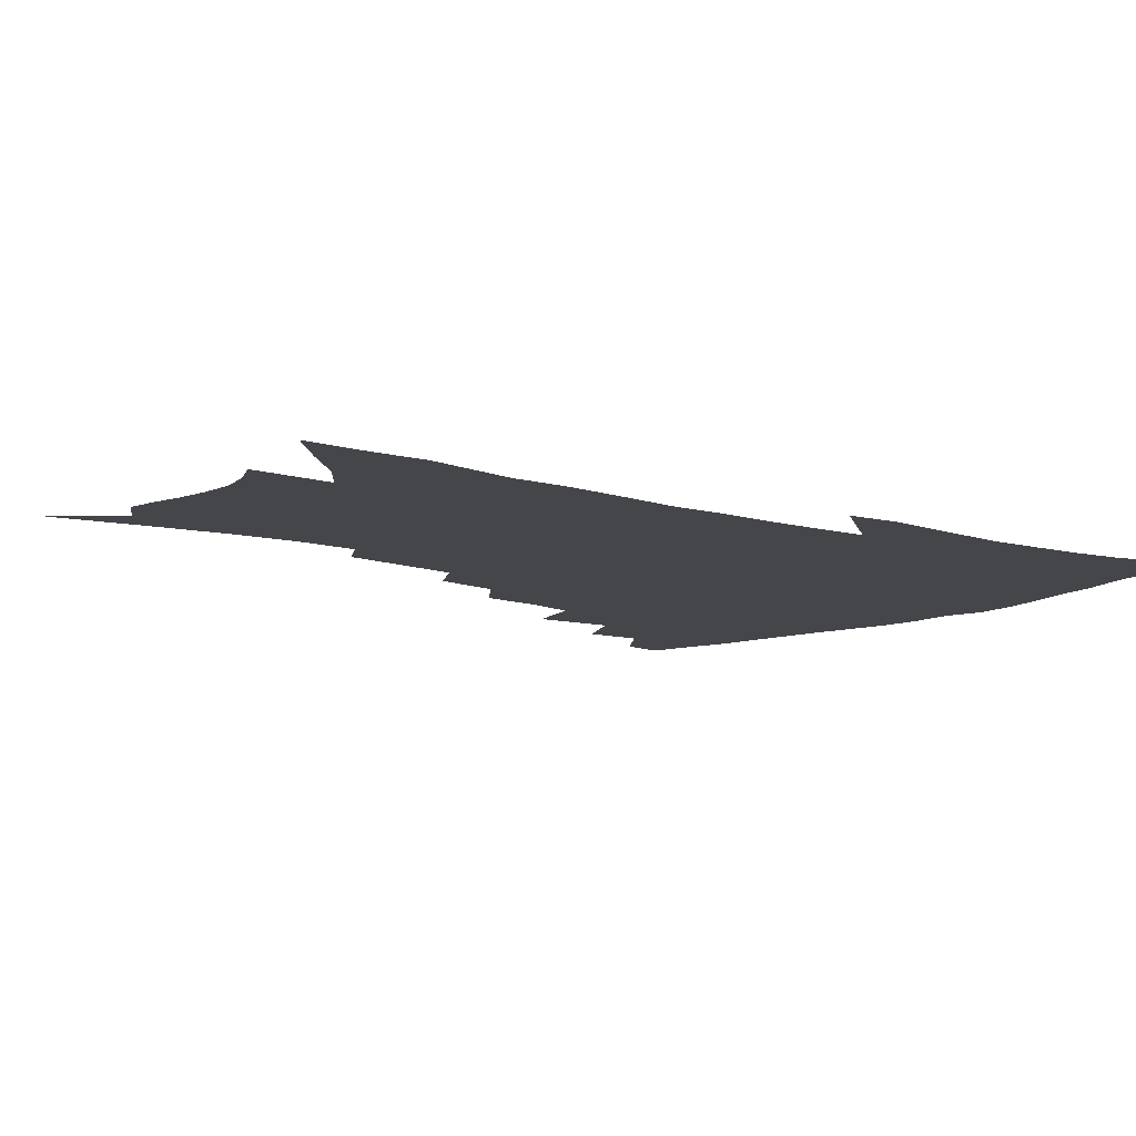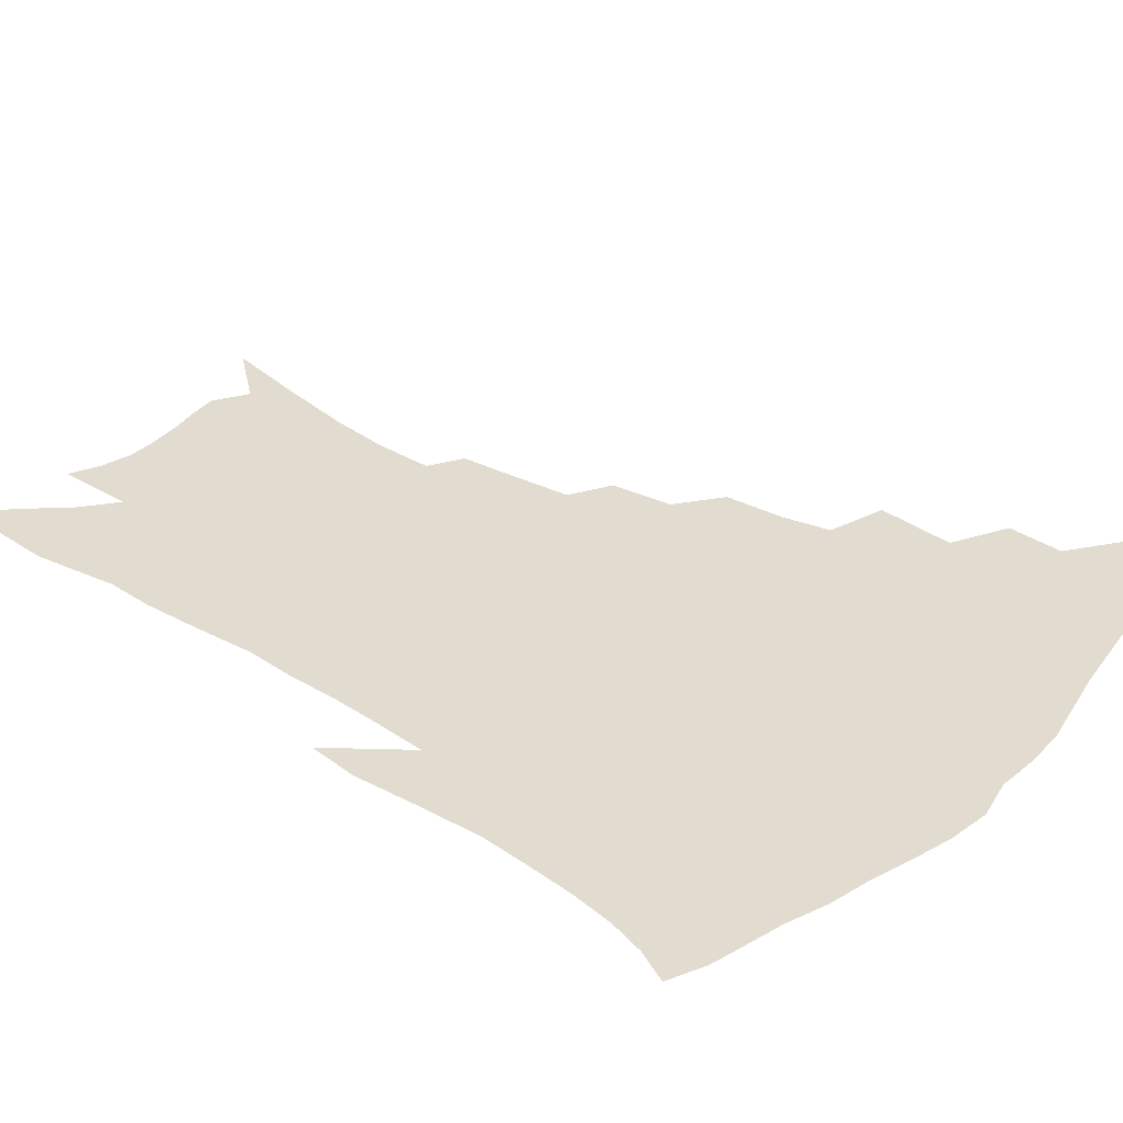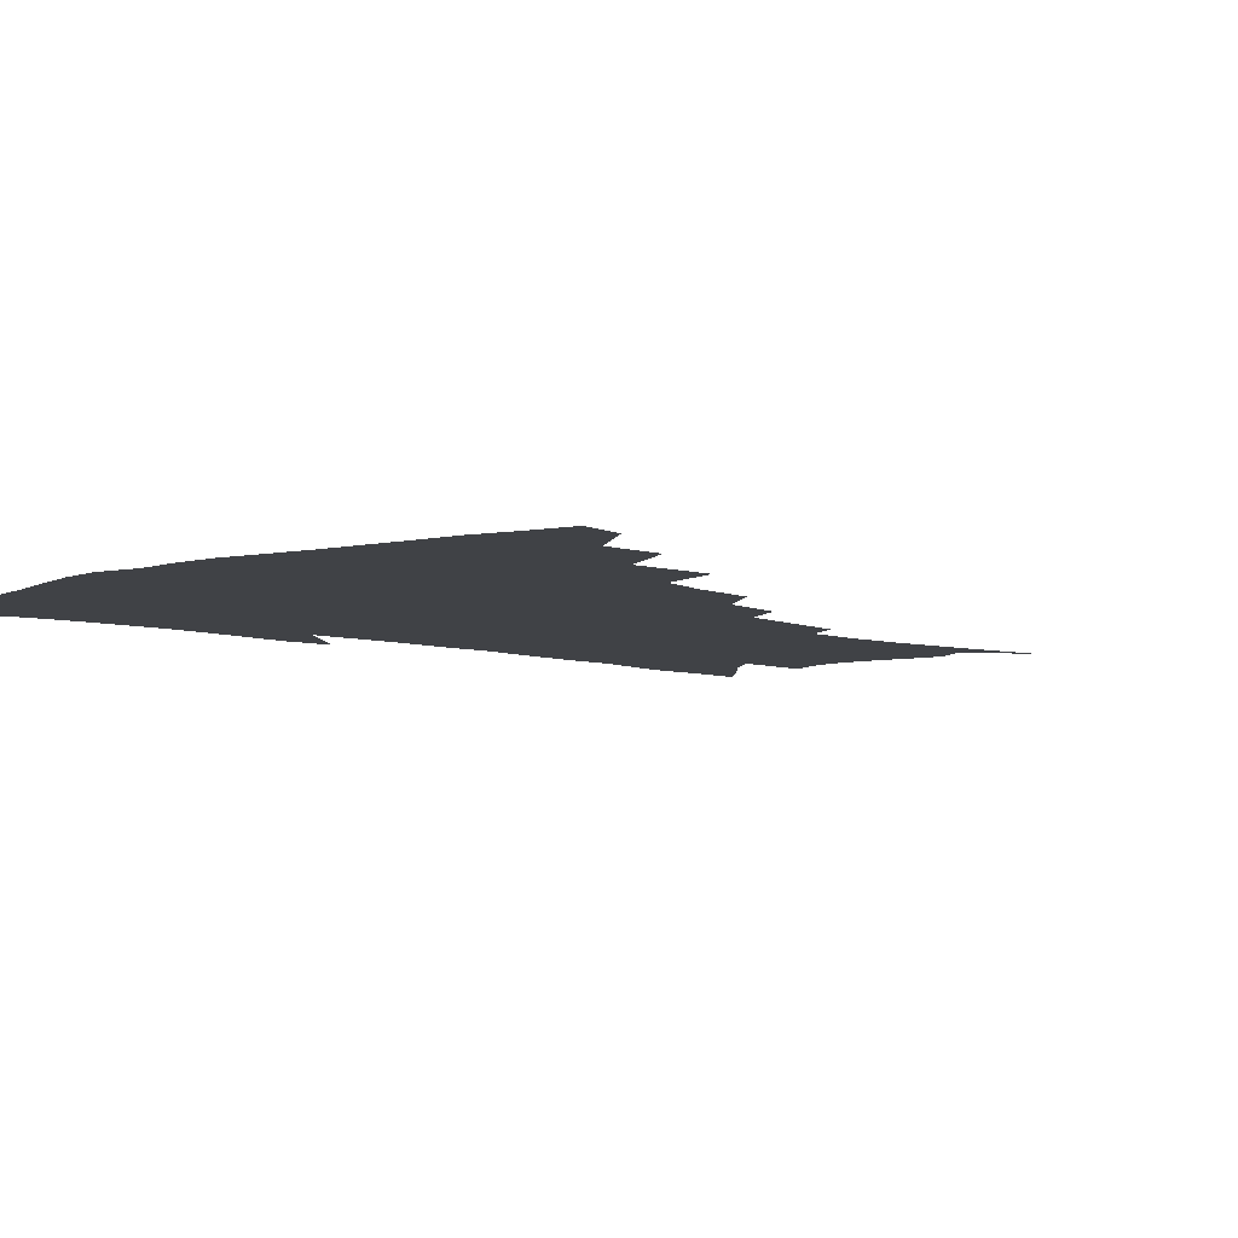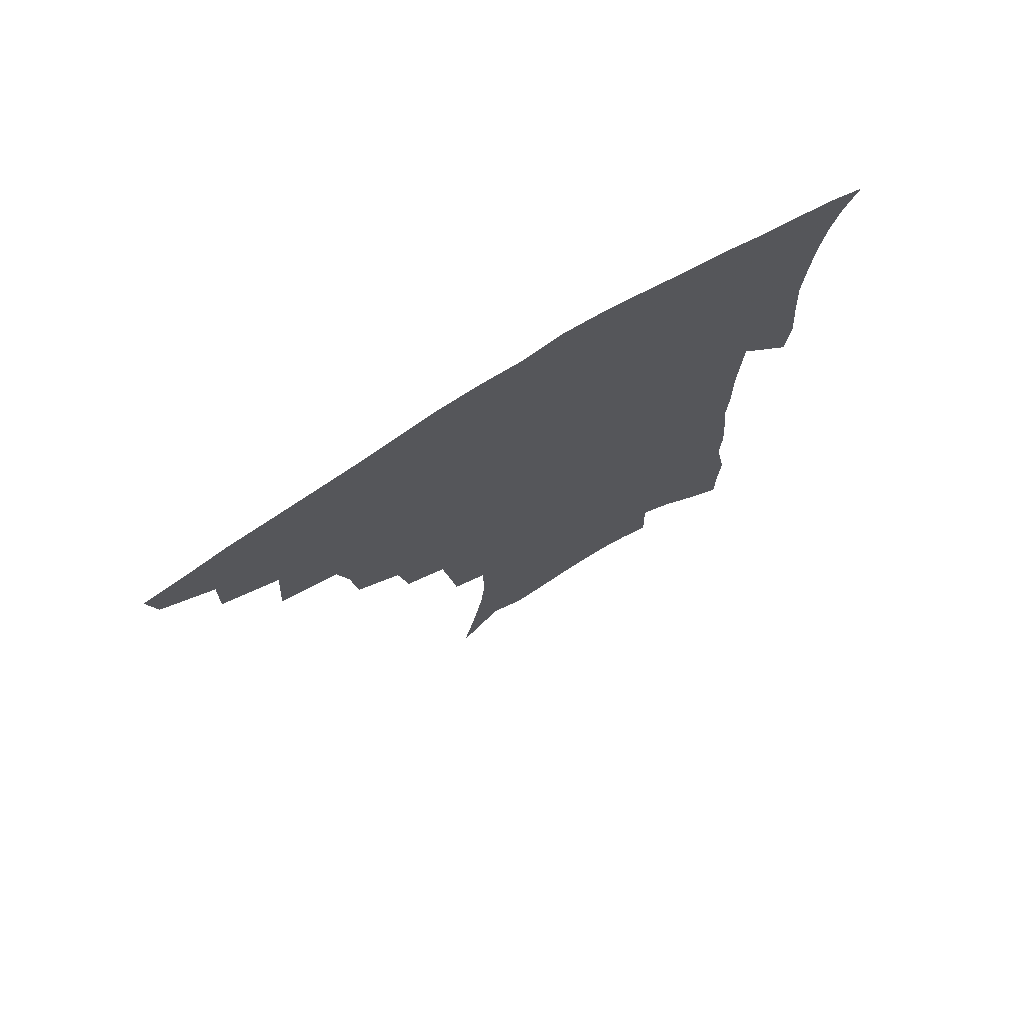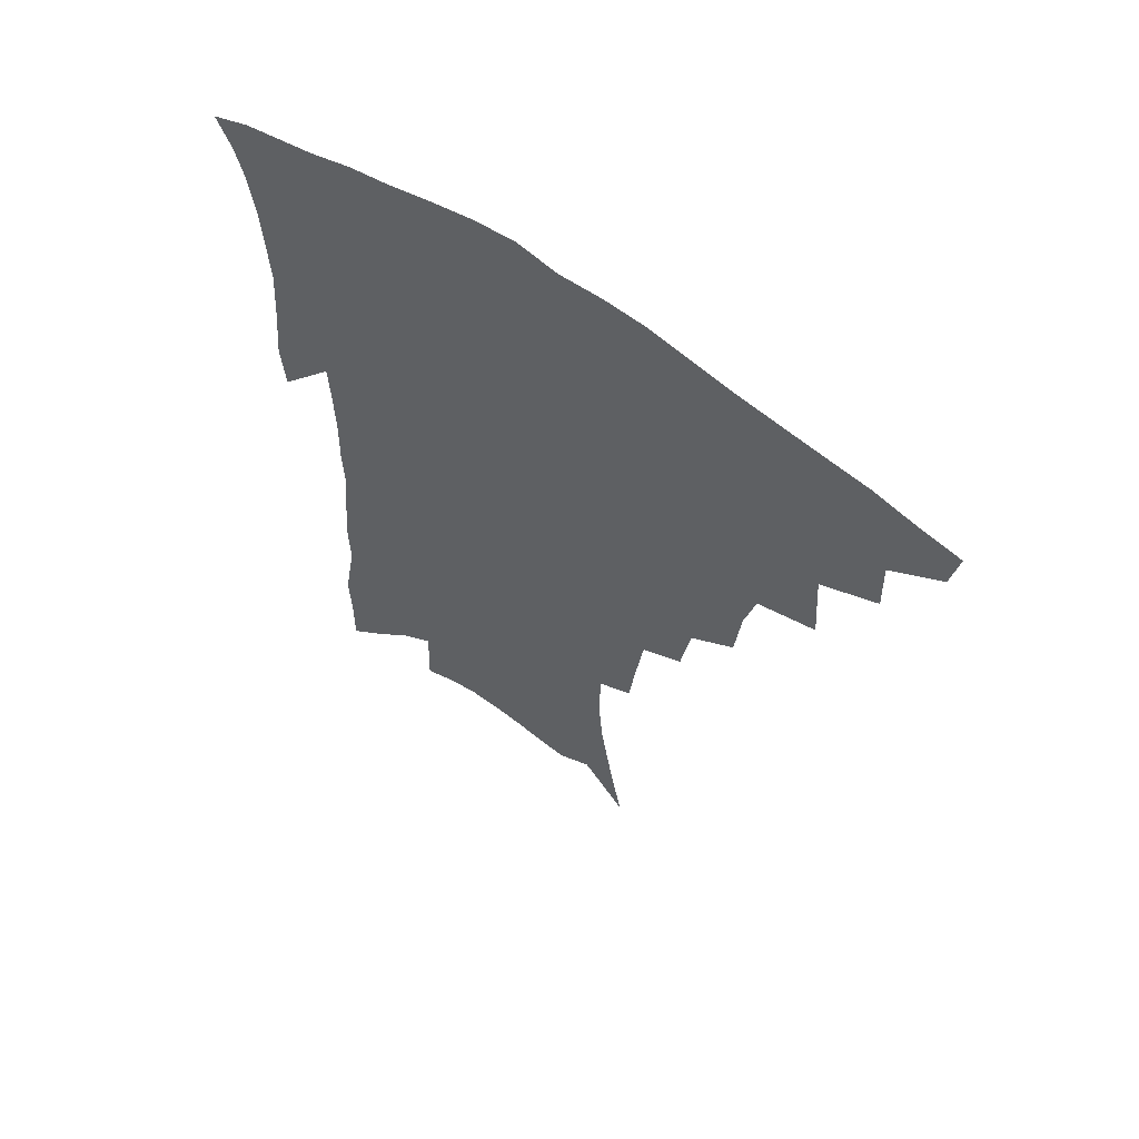
<metadata>
{"format":"obj","ext":"obj","renderer":"f3d","projection":"perspective","resolution":1024,"background":"white","views":[{"elev":-9.6,"azim":51.4,"up":"+Z"},{"elev":34.5,"azim":130.4,"up":"+Z"},{"elev":-6.1,"azim":-136.2,"up":"+Z"},{"elev":75.1,"azim":-31.4,"up":"+Y"},{"elev":62.0,"azim":-144.4,"up":"+Y"}]}
</metadata>
<code>
v 445 406.6 0
v 442.3 421.4 0
v 461.8 374.9 0
v 462.4 394.5 0
v 460.6 410.1 0
v 457 424.8 0
v 479.4 338.3 0
v 481.2 365.3 0
v 480.4 383.7 0
v 477.3 398.3 0
v 474.7 413.1 0
v 471.4 428.9 0
v 505.5 295.8 0
v 503.4 316.5 0
v 499.5 332.6 0
v 497.7 353.4 0
v 496.9 372.3 0
v 495 387.8 0
v 491.9 401.7 0
v 488.9 416.2 0
v 486.1 431.2 0
v 524 263.4 0
v 520.6 284.8 0
v 517.2 302.7 0
v 518 330.8 0
v 513.5 342.3 0
v 513.1 361.8 0
v 510.9 376.3 0
v 508.6 390.4 0
v 506.3 404.4 0
v 503.8 418.3 0
v 500.7 433.6 0
v 543 215.7 0
v 540.8 234.5 0
v 538.1 255.8 0
v 535 277 0
v 532.2 295.2 0
v 530.9 316.8 0
v 529.9 336.4 0
v 527 348.7 0
v 526.9 366.8 0
v 524.5 379.6 0
v 522.3 393.1 0
v 520 406.9 0
v 517.6 421 0
v 515 436 0
v 544.6 112.2 0
v 549.6 141.3 0
v 553.5 167.9 0
v 555.2 189.6 0
v 554.7 209.3 0
v 553.1 230.4 0
v 550.7 247.7 0
v 548.3 267.7 0
v 545.7 285 0
v 544.4 306.2 0
v 542.7 322.3 0
v 541.5 339.1 0
v 540.5 354.4 0
v 539.6 369 0
v 538 382.2 0
v 535.6 395.4 0
v 533.9 409 0
v 531.6 423.3 0
v 529.1 439.1 0
v 560 131.8 0
v 563.9 159.5 0
v 565.7 182.6 0
v 564.9 199 0
v 564.3 220.3 0
v 562.9 241.1 0
v 560.6 257.3 0
v 558.3 273.7 0
v 556.8 293.1 0
v 555.6 311.3 0
v 554.7 327.9 0
v 553.8 343.1 0
v 553 357.5 0
v 552.9 372.4 0
v 551.4 384.4 0
v 549.6 397.2 0
v 547.9 410.7 0
v 545.4 426 0
v 543.1 442.3 0
v 571.7 125 0
v 572.8 144.7 0
v 574.9 169.6 0
v 575.4 190.2 0
v 574.8 209.4 0
v 573.8 228.5 0
v 572.3 246.8 0
v 570.4 263.3 0
v 569 281.9 0
v 567.9 300 0
v 566.6 314.6 0
v 566.1 331 0
v 565.6 345.9 0
v 564.9 359 0
v 564.8 373.4 0
v 563.8 385.6 0
v 562.8 398.3 0
v 562.2 411.3 0
v 560.4 425.5 0
v 557.3 443.3 0
v 581.5 126.4 0
v 583.9 154.2 0
v 584.8 175.9 0
v 584.3 191.9 0
v 584.1 217.2 0
v 582.9 230.9 0
v 581.6 249.9 0
v 580.2 267.1 0
v 579.1 285 0
v 578.4 303 0
v 577.9 319.4 0
v 577 331.4 0
v 577 347.2 0
v 576.9 360.7 0
v 576.8 374 0
v 576.4 386.4 0
v 576 399.1 0
v 575.4 412 0
v 574 426.3 0
v 571.9 442.6 0
v 591.9 128.6 0
v 593.8 157.6 0
v 594.1 179.1 0
v 593.6 196.4 0
v 593.1 216.8 0
v 592.1 231.8 0
v 591 253.3 0
v 590.1 271.2 0
v 589.3 287.9 0
v 588.7 303.7 0
v 588.6 321.3 0
v 588.6 335.4 0
v 588.8 349.7 0
v 588.8 362.3 0
v 589.1 374.8 0
v 589.3 387.1 0
v 589.2 399.4 0
v 588.8 412.2 0
v 587.4 427.4 0
v 585.6 445.9 0
v 602.4 129.9 0
v 603.5 158.8 0
v 603.5 180.6 0
v 603.1 202.7 0
v 602.4 218.1 0
v 601.5 236.2 0
v 600.5 254.7 0
v 599.8 271.9 0
v 599.3 289.1 0
v 599 305.5 0
v 599 321.6 0
v 599.3 334.9 0
v 599.7 349.2 0
v 600.1 361.7 0
v 600.9 375 0
v 601.6 387.3 0
v 602 399.4 0
v 601.6 412.7 0
v 601.2 426.9 0
v 599.8 444.4 0
v 613 130.3 0
v 613.2 158.3 0
v 612.9 180.3 0
v 612.6 198.6 0
v 611.7 218.2 0
v 610.7 238.6 0
v 609.9 257.1 0
v 609.6 271.2 0
v 609.2 289.5 0
v 609.2 305.1 0
v 609.4 321 0
v 610 336 0
v 610.6 348.9 0
v 611.5 362.1 0
v 612.5 374.7 0
v 613.7 387 0
v 614.5 398.9 0
v 615.2 411.3 0
v 614.9 425.6 0
v 614.7 441 0
v 623.6 127.9 0
v 623.3 154.3 0
v 622.7 176.5 0
v 622.1 196.2 0
v 621 217.5 0
v 620.1 237.4 0
v 619.7 254 0
v 619.3 271 0
v 619.3 286.6 0
v 619.4 302.6 0
v 619.9 317.7 0
v 620.4 334.5 0
v 621.3 348.3 0
v 622.4 360.8 0
v 623.7 374.1 0
v 625.3 386.2 0
v 626.6 397.9 0
v 628.1 409.9 0
v 629.2 422.6 0
v 629.6 437 0
v 634.4 123.2 0
v 633.6 149.7 0
v 632.8 172.1 0
v 631.8 193.6 0
v 630.7 214.5 0
v 629.7 234.2 0
v 629.8 249.5 0
v 629 268.8 0
v 629.4 283.5 0
v 629.7 299.4 0
v 630.3 314.3 0
v 630.8 331.5 0
v 631.6 347 0
v 633.3 358.7 0
v 634.8 371.3 0
v 636.6 384.7 0
v 639 396.9 0
v 640.8 407.8 0
v 642.4 419.8 0
v 643 434.4 0
v 645.1 141.1 0
v 644 163.6 0
v 643 184.7 0
v 641 208.4 0
v 640.3 226.9 0
v 640.3 243.2 0
v 639.7 261.7 0
v 639.6 278.6 0
v 639.7 296 0
v 640.3 312.5 0
v 641.5 327 0
v 642.5 342.5 0
v 643.9 357 0
v 645.6 369.8 0
v 647.6 382.8 0
v 649.9 394.6 0
v 652.2 405.9 0
v 654.7 417.5 0
v 657.2 430 0
v 658.2 127.2 0
v 655.9 153.4 0
v 654.2 176.3 0
v 652.8 197.7 0
v 651.7 217.3 0
v 651 235.8 0
v 651 252.7 0
v 650.3 271.8 0
v 650.3 289.4 0
v 651.1 305.6 0
v 652.4 321 0
v 653.4 337.1 0
v 654.5 353.4 0
v 656 368.2 0
v 658.3 380.2 0
v 660.7 392.5 0
v 663.4 403.4 0
v 666.3 414.6 0
v 669.4 427.3 0
v 671.3 114.6 0
v 671 135 0
v 671.6 152.9 0
v 666.9 181.9 0
v 667.2 198.6 0
v 665.8 218.5 0
v 663.8 239.7 0
v 664.4 255.8 0
v 663.8 274.8 0
v 664.2 292.2 0
v 664.9 309.7 0
v 665.2 328.4 0
v 666.6 344.4 0
v 667.7 360.5 0
v 669.2 375.5 0
v 671.2 389.3 0
v 674.3 400.6 0
v 677.3 411.5 0
v 681.5 424.6 0
v 684 285.6 0
v 685.4 303.1 0
v 683.3 326.3 0
v 681.7 348 0
v 682.5 364.9 0
v 683.5 381.4 0
v 685.6 396.4 0
v 688.7 408.3 0
v 693.8 419.4 0
f 4 5 1
f 1 5 2
f 5 6 2
f 8 9 3
f 3 9 4
f 9 10 4
f 4 10 5
f 10 11 5
f 5 11 6
f 11 12 6
f 15 16 7
f 7 16 8
f 16 17 8
f 8 17 9
f 17 18 9
f 9 18 10
f 18 19 10
f 10 19 11
f 19 20 11
f 11 20 12
f 20 21 12
f 23 24 13
f 13 24 14
f 24 25 14
f 14 25 15
f 25 26 15
f 15 26 16
f 26 27 16
f 16 27 17
f 27 28 17
f 17 28 18
f 28 29 18
f 18 29 19
f 29 30 19
f 19 30 20
f 30 31 20
f 20 31 21
f 31 32 21
f 35 36 22
f 22 36 23
f 36 37 23
f 23 37 24
f 37 38 24
f 24 38 25
f 38 39 25
f 25 39 26
f 39 40 26
f 26 40 27
f 40 41 27
f 27 41 28
f 41 42 28
f 28 42 29
f 42 43 29
f 29 43 30
f 43 44 30
f 30 44 31
f 44 45 31
f 31 45 32
f 45 46 32
f 51 52 33
f 33 52 34
f 52 53 34
f 34 53 35
f 53 54 35
f 35 54 36
f 54 55 36
f 36 55 37
f 55 56 37
f 37 56 38
f 56 57 38
f 38 57 39
f 57 58 39
f 39 58 40
f 58 59 40
f 40 59 41
f 59 60 41
f 41 60 42
f 60 61 42
f 42 61 43
f 61 62 43
f 43 62 44
f 62 63 44
f 44 63 45
f 63 64 45
f 45 64 46
f 64 65 46
f 47 66 48
f 66 67 48
f 48 67 49
f 67 68 49
f 49 68 50
f 68 69 50
f 50 69 51
f 69 70 51
f 51 70 52
f 70 71 52
f 52 71 53
f 71 72 53
f 53 72 54
f 72 73 54
f 54 73 55
f 73 74 55
f 55 74 56
f 74 75 56
f 56 75 57
f 75 76 57
f 57 76 58
f 76 77 58
f 58 77 59
f 77 78 59
f 59 78 60
f 78 79 60
f 60 79 61
f 79 80 61
f 61 80 62
f 80 81 62
f 62 81 63
f 81 82 63
f 63 82 64
f 82 83 64
f 64 83 65
f 83 84 65
f 85 86 66
f 66 86 67
f 86 87 67
f 67 87 68
f 87 88 68
f 68 88 69
f 88 89 69
f 69 89 70
f 89 90 70
f 70 90 71
f 90 91 71
f 71 91 72
f 91 92 72
f 72 92 73
f 92 93 73
f 73 93 74
f 93 94 74
f 74 94 75
f 94 95 75
f 75 95 76
f 95 96 76
f 76 96 77
f 96 97 77
f 77 97 78
f 97 98 78
f 78 98 79
f 98 99 79
f 79 99 80
f 99 100 80
f 80 100 81
f 100 101 81
f 81 101 82
f 101 102 82
f 82 102 83
f 102 103 83
f 83 103 84
f 103 104 84
f 85 105 86
f 105 106 86
f 86 106 87
f 106 107 87
f 87 107 88
f 107 108 88
f 88 108 89
f 108 109 89
f 89 109 90
f 109 110 90
f 90 110 91
f 110 111 91
f 91 111 92
f 111 112 92
f 92 112 93
f 112 113 93
f 93 113 94
f 113 114 94
f 94 114 95
f 114 115 95
f 95 115 96
f 115 116 96
f 96 116 97
f 116 117 97
f 97 117 98
f 117 118 98
f 98 118 99
f 118 119 99
f 99 119 100
f 119 120 100
f 100 120 101
f 120 121 101
f 101 121 102
f 121 122 102
f 102 122 103
f 122 123 103
f 103 123 104
f 123 124 104
f 105 125 106
f 125 126 106
f 106 126 107
f 126 127 107
f 107 127 108
f 127 128 108
f 108 128 109
f 128 129 109
f 109 129 110
f 129 130 110
f 110 130 111
f 130 131 111
f 111 131 112
f 131 132 112
f 112 132 113
f 132 133 113
f 113 133 114
f 133 134 114
f 114 134 115
f 134 135 115
f 115 135 116
f 135 136 116
f 116 136 117
f 136 137 117
f 117 137 118
f 137 138 118
f 118 138 119
f 138 139 119
f 119 139 120
f 139 140 120
f 120 140 121
f 140 141 121
f 121 141 122
f 141 142 122
f 122 142 123
f 142 143 123
f 123 143 124
f 143 144 124
f 125 145 126
f 145 146 126
f 126 146 127
f 146 147 127
f 127 147 128
f 147 148 128
f 128 148 129
f 148 149 129
f 129 149 130
f 149 150 130
f 130 150 131
f 150 151 131
f 131 151 132
f 151 152 132
f 132 152 133
f 152 153 133
f 133 153 134
f 153 154 134
f 134 154 135
f 154 155 135
f 135 155 136
f 155 156 136
f 136 156 137
f 156 157 137
f 137 157 138
f 157 158 138
f 138 158 139
f 158 159 139
f 139 159 140
f 159 160 140
f 140 160 141
f 160 161 141
f 141 161 142
f 161 162 142
f 142 162 143
f 162 163 143
f 143 163 144
f 163 164 144
f 145 165 146
f 165 166 146
f 146 166 147
f 166 167 147
f 147 167 148
f 167 168 148
f 148 168 149
f 168 169 149
f 149 169 150
f 169 170 150
f 150 170 151
f 170 171 151
f 151 171 152
f 171 172 152
f 152 172 153
f 172 173 153
f 153 173 154
f 173 174 154
f 154 174 155
f 174 175 155
f 155 175 156
f 175 176 156
f 156 176 157
f 176 177 157
f 157 177 158
f 177 178 158
f 158 178 159
f 178 179 159
f 159 179 160
f 179 180 160
f 160 180 161
f 180 181 161
f 161 181 162
f 181 182 162
f 162 182 163
f 182 183 163
f 163 183 164
f 183 184 164
f 165 185 166
f 185 186 166
f 166 186 167
f 186 187 167
f 167 187 168
f 187 188 168
f 168 188 169
f 188 189 169
f 169 189 170
f 189 190 170
f 170 190 171
f 190 191 171
f 171 191 172
f 191 192 172
f 172 192 173
f 192 193 173
f 173 193 174
f 193 194 174
f 174 194 175
f 194 195 175
f 175 195 176
f 195 196 176
f 176 196 177
f 196 197 177
f 177 197 178
f 197 198 178
f 178 198 179
f 198 199 179
f 179 199 180
f 199 200 180
f 180 200 181
f 200 201 181
f 181 201 182
f 201 202 182
f 182 202 183
f 202 203 183
f 183 203 184
f 203 204 184
f 185 205 186
f 205 206 186
f 186 206 187
f 206 207 187
f 187 207 188
f 207 208 188
f 188 208 189
f 208 209 189
f 189 209 190
f 209 210 190
f 190 210 191
f 210 211 191
f 191 211 192
f 211 212 192
f 192 212 193
f 212 213 193
f 193 213 194
f 213 214 194
f 194 214 195
f 214 215 195
f 195 215 196
f 215 216 196
f 196 216 197
f 216 217 197
f 197 217 198
f 217 218 198
f 198 218 199
f 218 219 199
f 199 219 200
f 219 220 200
f 200 220 201
f 220 221 201
f 201 221 202
f 221 222 202
f 202 222 203
f 222 223 203
f 203 223 204
f 223 224 204
f 206 225 207
f 225 226 207
f 207 226 208
f 226 227 208
f 208 227 209
f 227 228 209
f 209 228 210
f 228 229 210
f 210 229 211
f 229 230 211
f 211 230 212
f 230 231 212
f 212 231 213
f 231 232 213
f 213 232 214
f 232 233 214
f 214 233 215
f 233 234 215
f 215 234 216
f 234 235 216
f 216 235 217
f 235 236 217
f 217 236 218
f 236 237 218
f 218 237 219
f 237 238 219
f 219 238 220
f 238 239 220
f 220 239 221
f 239 240 221
f 221 240 222
f 240 241 222
f 222 241 223
f 241 242 223
f 223 242 224
f 242 243 224
f 225 244 226
f 244 245 226
f 226 245 227
f 245 246 227
f 227 246 228
f 246 247 228
f 228 247 229
f 247 248 229
f 229 248 230
f 248 249 230
f 230 249 231
f 249 250 231
f 231 250 232
f 250 251 232
f 232 251 233
f 251 252 233
f 233 252 234
f 252 253 234
f 234 253 235
f 253 254 235
f 235 254 236
f 254 255 236
f 236 255 237
f 255 256 237
f 237 256 238
f 256 257 238
f 238 257 239
f 257 258 239
f 239 258 240
f 258 259 240
f 240 259 241
f 259 260 241
f 241 260 242
f 260 261 242
f 242 261 243
f 261 262 243
f 244 263 245
f 263 264 245
f 245 264 246
f 264 265 246
f 246 265 247
f 265 266 247
f 247 266 248
f 266 267 248
f 248 267 249
f 267 268 249
f 249 268 250
f 268 269 250
f 250 269 251
f 269 270 251
f 251 270 252
f 270 271 252
f 252 271 253
f 271 272 253
f 253 272 254
f 272 273 254
f 254 273 255
f 273 274 255
f 255 274 256
f 274 275 256
f 256 275 257
f 275 276 257
f 257 276 258
f 276 277 258
f 258 277 259
f 277 278 259
f 259 278 260
f 278 279 260
f 260 279 261
f 279 280 261
f 261 280 262
f 280 281 262
f 273 282 274
f 282 283 274
f 274 283 275
f 283 284 275
f 275 284 276
f 284 285 276
f 276 285 277
f 285 286 277
f 277 286 278
f 286 287 278
f 278 287 279
f 287 288 279
f 279 288 280
f 288 289 280
f 280 289 281
f 289 290 281

</code>
